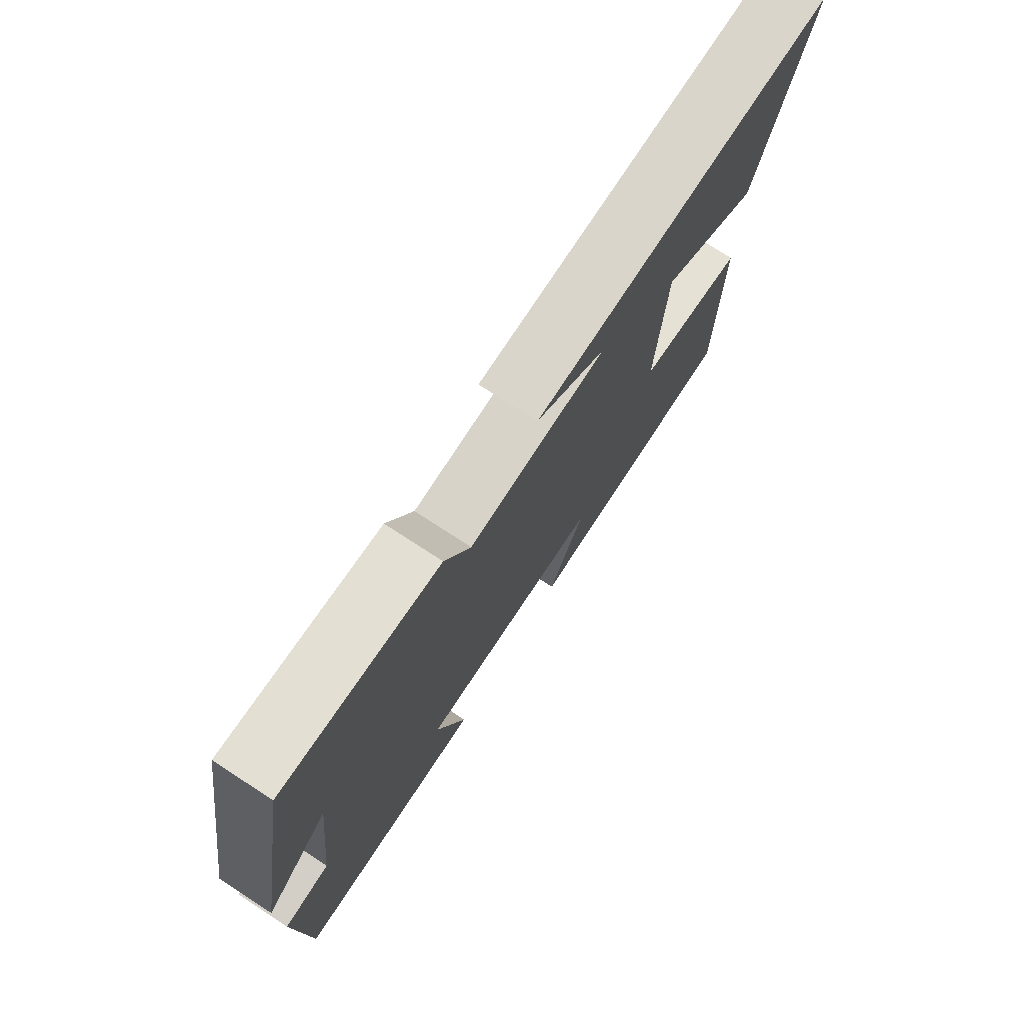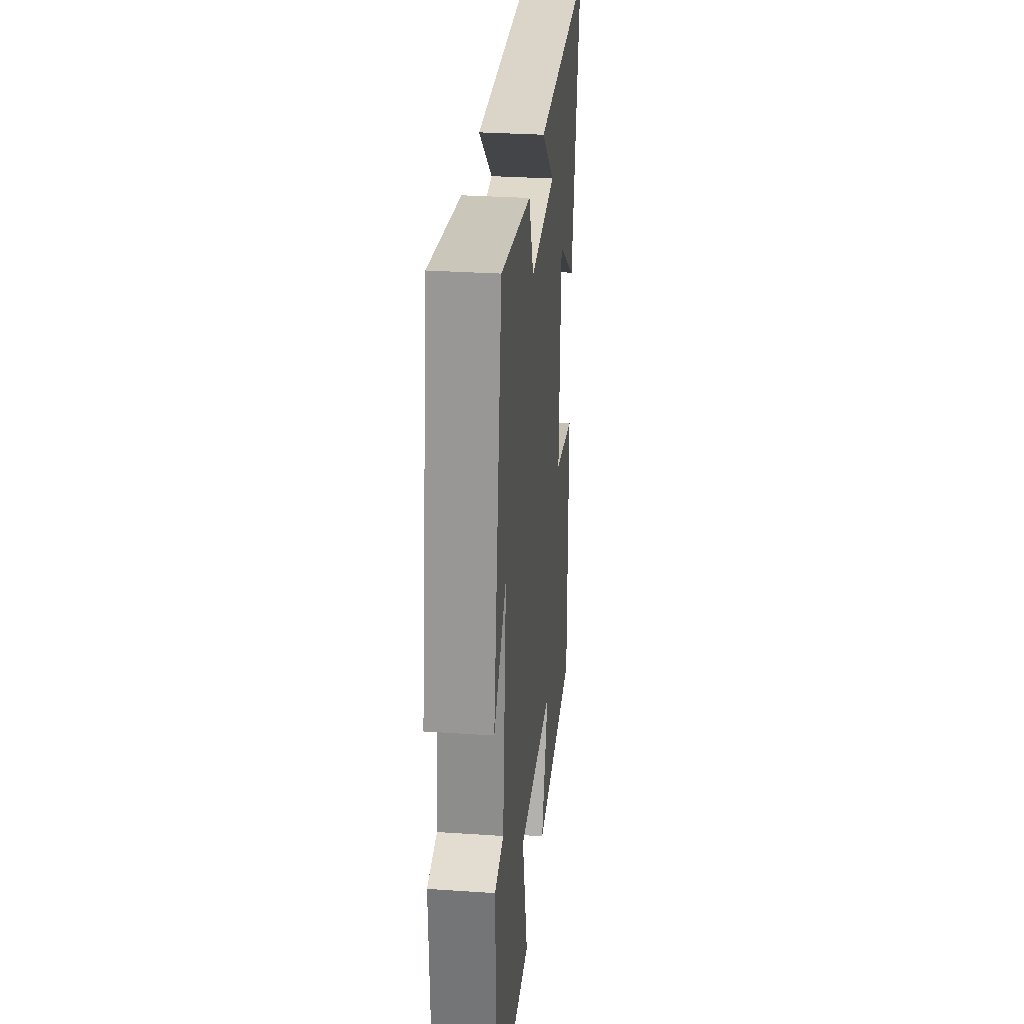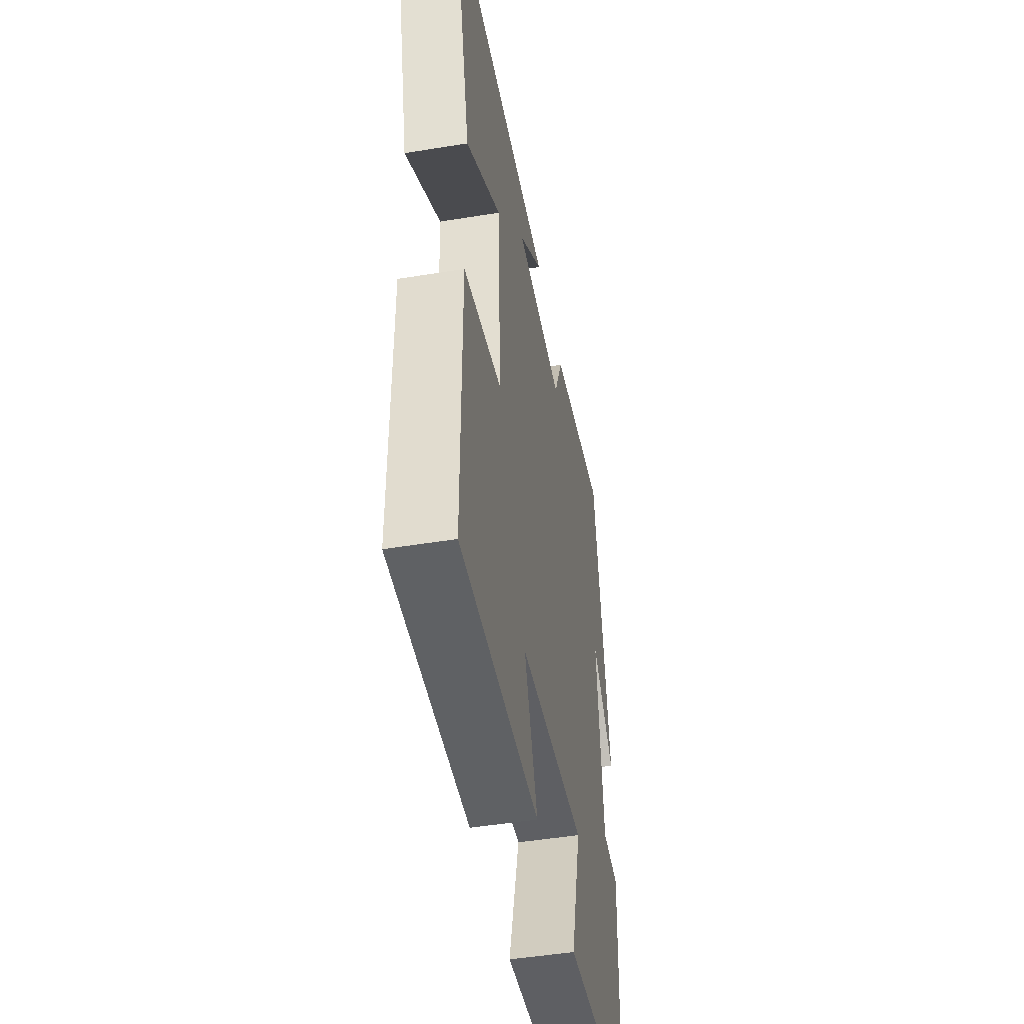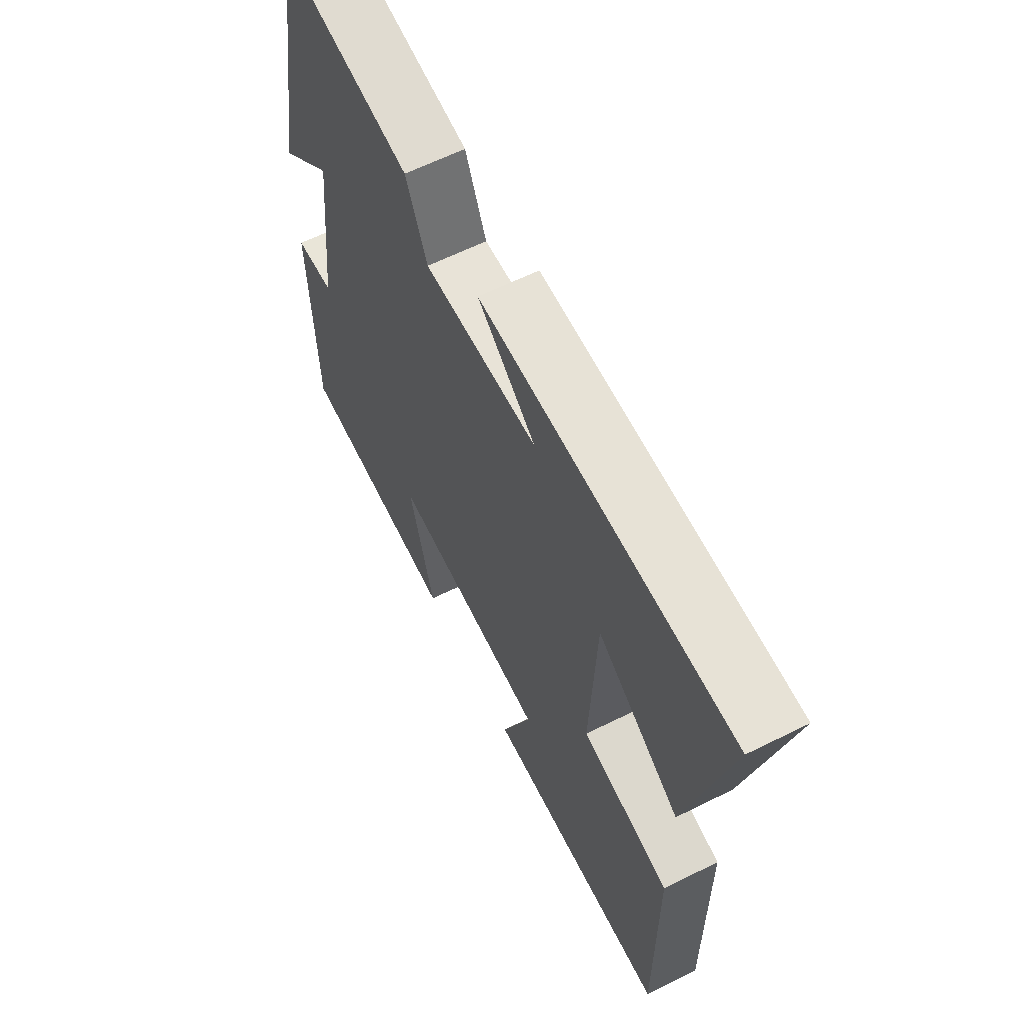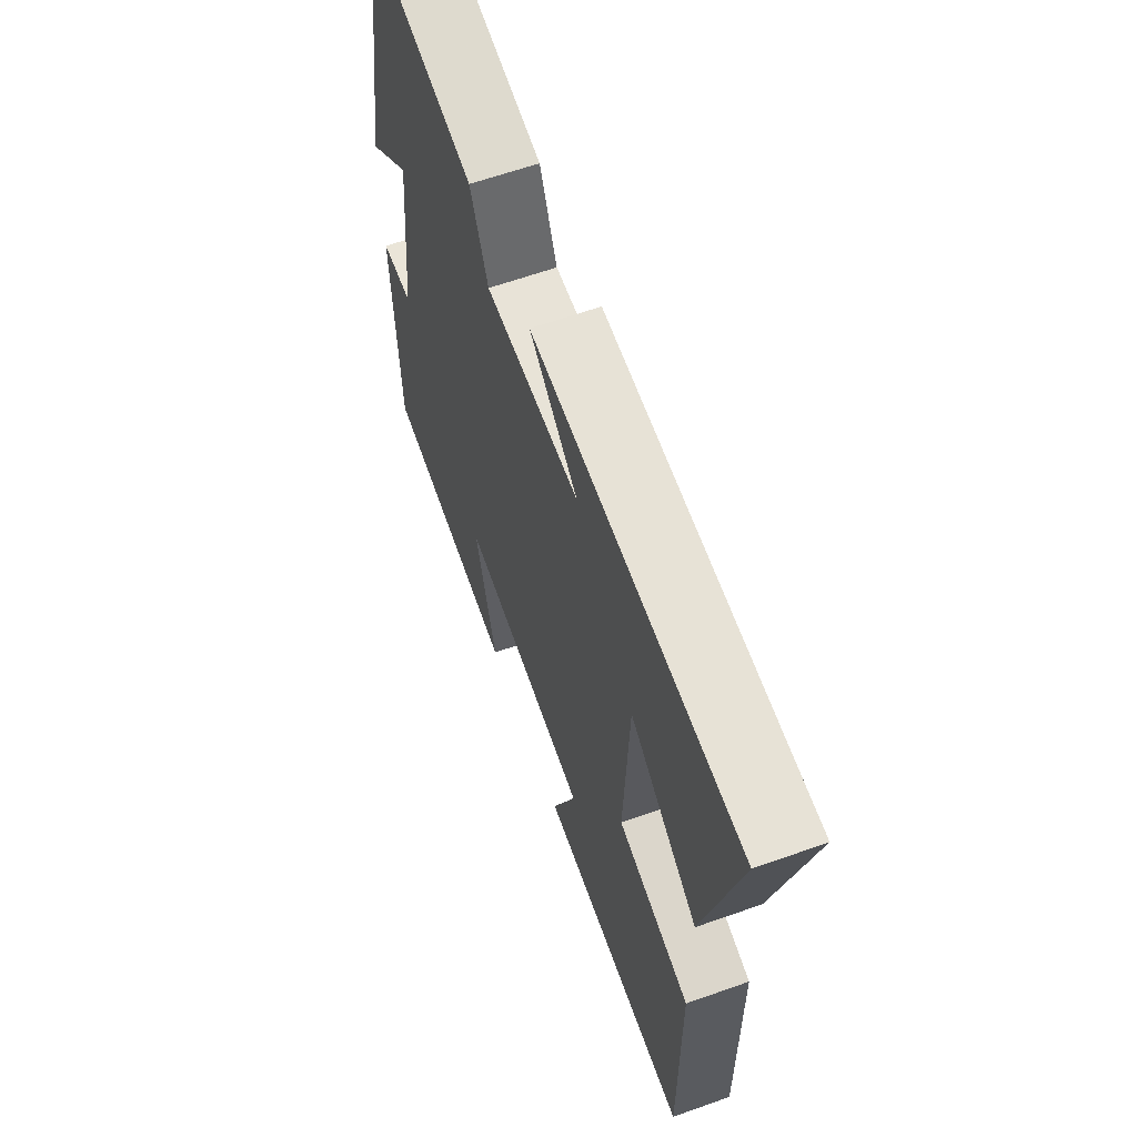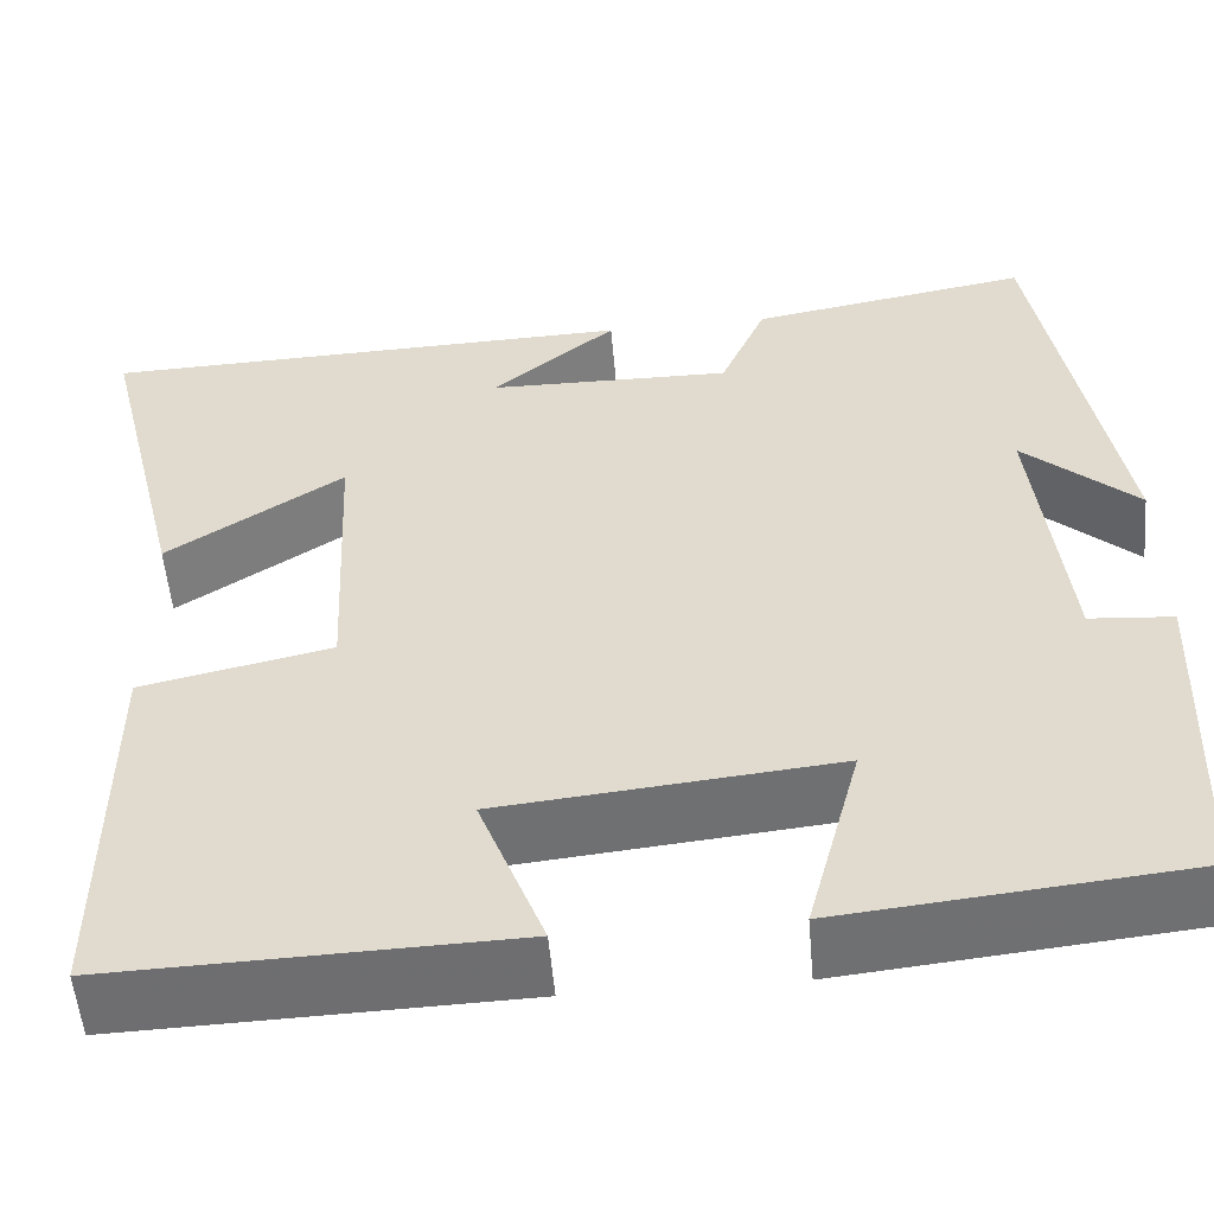
<metadata>
{"format":"obj","ext":"obj","renderer":"f3d","projection":"perspective","resolution":1024,"background":"white","views":[{"elev":76.2,"azim":123.0,"up":"+Z"},{"elev":30.8,"azim":95.5,"up":"+Z"},{"elev":-47.4,"azim":-79.5,"up":"+Z"},{"elev":62.0,"azim":-116.9,"up":"+Z"},{"elev":62.4,"azim":-109.8,"up":"+Z"},{"elev":-54.1,"azim":4.9,"up":"+Z"}]}
</metadata>
<code>
v 0.42 0.07 0.55
v 0.5 0.07 0.089
v 0.383 0.07 0.196
v 0.415 0.07 -0.102
v 0.5 0.07 -0.109
v 0.487 0.07 -0.464
v 0.13 0.07 -0.5
v 0.185 0.07 -0.292
v -0.159 0.07 -0.326
v -0.092 0.07 -0.5
v -0.501 0.07 -0.512
v -0.5 0.07 -0.108
v -0.305 0.07 -0.065
v -0.319 0.07 0.237
v -0.5 0.07 0.118
v -0.589 0.07 0.485
v -0.037 0.07 0.5
v -0.164 0.07 0.395
v 0.086 0.07 0.391
v 0.133 0.07 0.5
v 0.42 0 0.55
v 0.5 0 0.089
v 0.383 0 0.196
v 0.415 0 -0.102
v 0.5 0 -0.109
v 0.487 0 -0.464
v 0.13 0 -0.5
v 0.185 0 -0.292
v -0.159 0 -0.326
v -0.092 0 -0.5
v -0.501 0 -0.512
v -0.5 0 -0.108
v -0.305 0 -0.065
v -0.319 0 0.237
v -0.5 0 0.118
v -0.589 0 0.485
v -0.037 0 0.5
v -0.164 0 0.395
v 0.086 0 0.391
v 0.133 0 0.5
f 19 20 1
f 15 16 17 18
f 14 15 18
f 13 14 18 19
f 11 12 13
f 10 11 13
f 9 10 13
f 13 19 1
f 9 13 1
f 8 9 1
f 6 7 8
f 5 6 8
f 4 5 8
f 3 4 8
f 1 2 3
f 1 3 8
f 21 40 39
f 38 37 36 35
f 38 35 34
f 39 38 34 33
f 33 32 31
f 33 31 30
f 33 30 29
f 21 39 33
f 21 33 29
f 21 29 28
f 28 27 26
f 28 26 25
f 28 25 24
f 28 24 23
f 23 22 21
f 28 23 21
f 1 21 22 2
f 2 22 23 3
f 3 23 24 4
f 4 24 25 5
f 5 25 26 6
f 6 26 27 7
f 7 27 28 8
f 8 28 29 9
f 9 29 30 10
f 10 30 31 11
f 11 31 32 12
f 12 32 33 13
f 13 33 34 14
f 14 34 35 15
f 15 35 36 16
f 16 36 37 17
f 17 37 38 18
f 18 38 39 19
f 19 39 40 20
f 20 40 21 1

</code>
